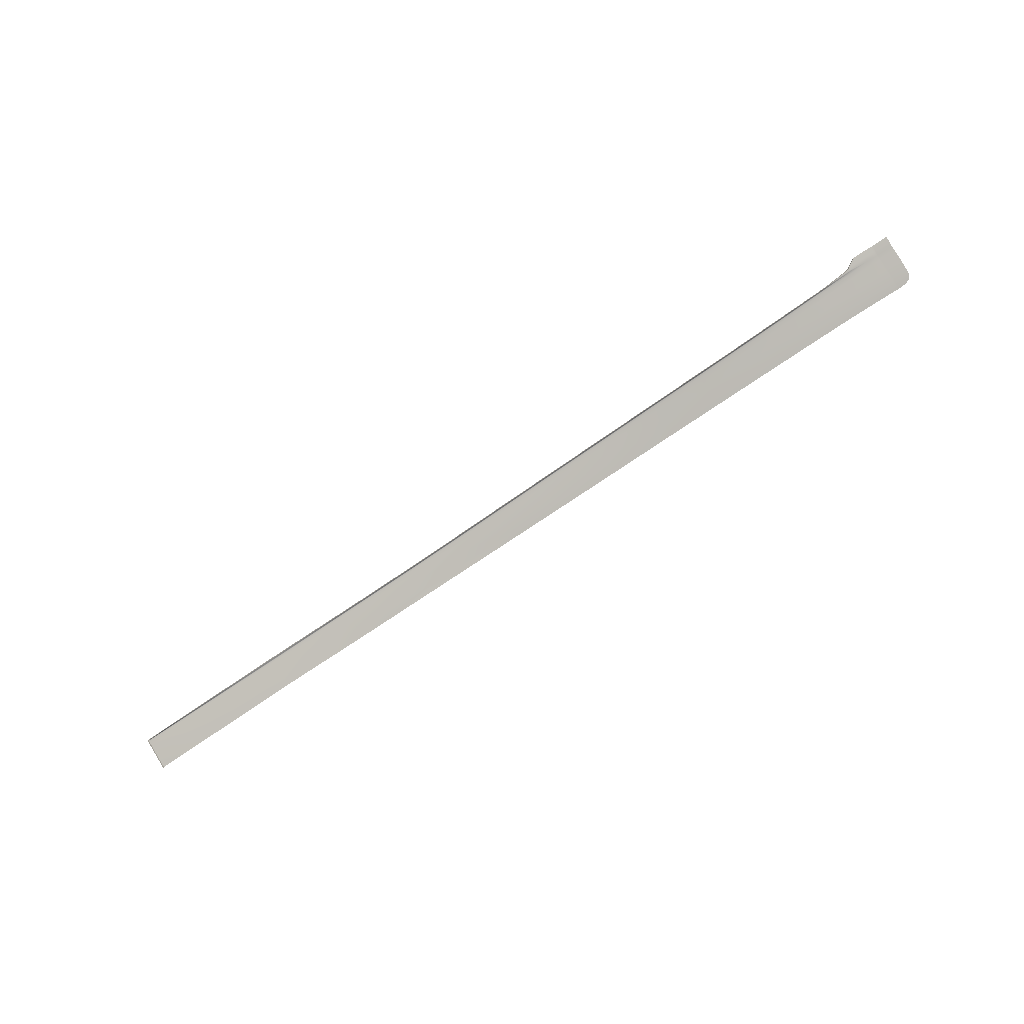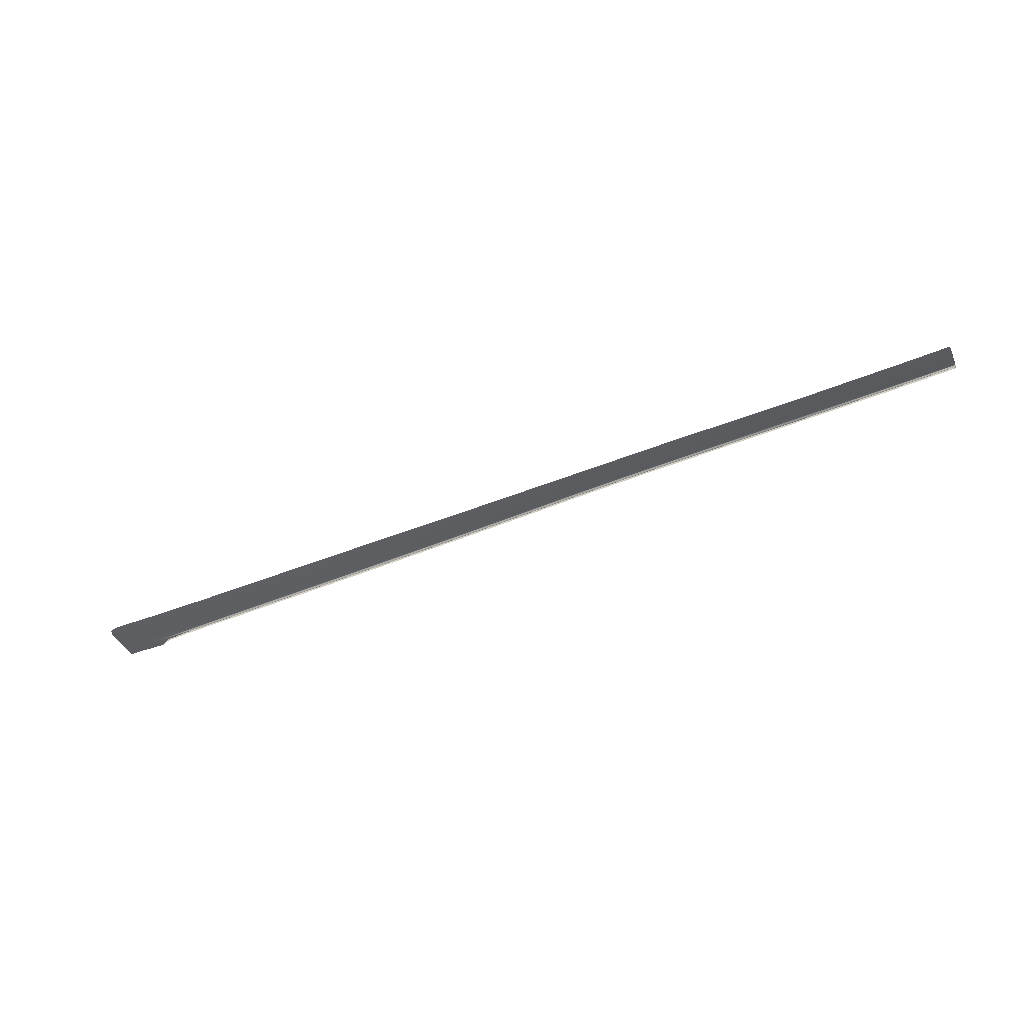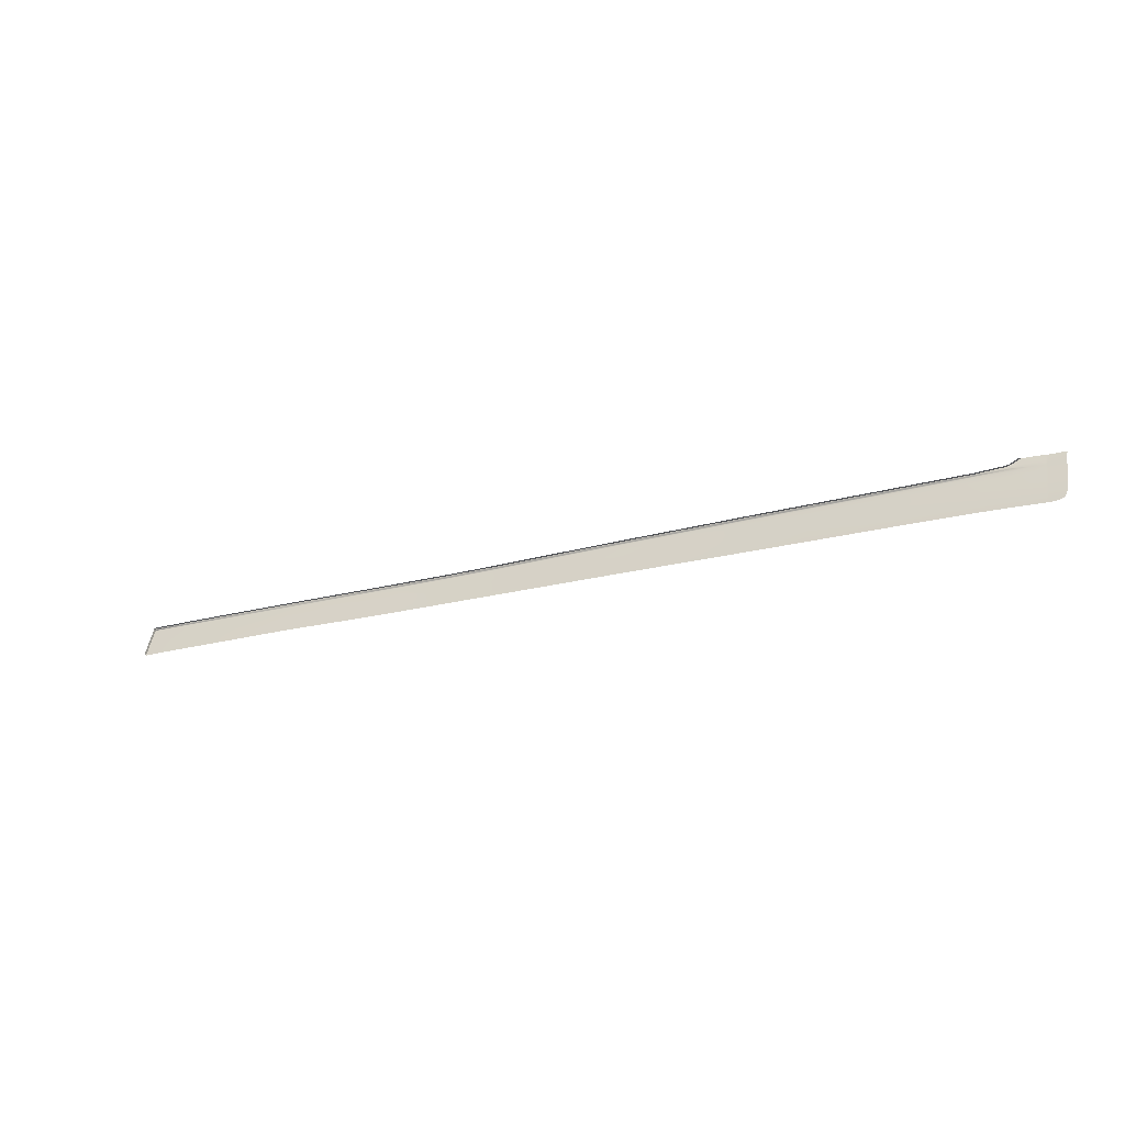
<metadata>
{"format":"obj","ext":"obj","renderer":"f3d","projection":"perspective","resolution":1024,"background":"white","views":[{"elev":-74.9,"azim":-145.9,"up":"+Z"},{"elev":-53.4,"azim":22.8,"up":"+Z"},{"elev":-21.8,"azim":-154.5,"up":"+Y"}]}
</metadata>
<code>
v  89.28 -46.82 92.67
v  89.28 -45.5 93.16
v  83.15 -46.79 92.66
v  83.15 -45.48 93.15
v  76.15 -45.46 93.15
v  76.15 -46.74 92.68
v  69.19 -46.67 92.71
v  69.19 -45.42 93.18
v  62.25 -45.4 93.21
v  62.25 -46.63 92.76
v  22.8 -43.26 94.07
v  22.8 -41.39 94.75
v  11.24 -43.19 94.05
v  11.24 -41.28 94.73
v  22.8 -40.66 95.01
v  11.24 -40.53 94.99
v  69.19 -43.29 93.99
v  76.14 -43.29 93.98
v  69.19 -41.46 94.73
v  76.14 -41.44 94.75
v  62.25 -43.29 94
v  62.25 -41.48 94.73
v  69.19 -40.74 95.03
v  62.25 -40.76 95.02
v  76.14 -40.71 95.05
v  83.15 -43.29 93.99
v  89.28 -43.29 94.01
v  83.15 -41.43 94.76
v  89.28 -41.41 94.78
v  83.15 -40.7 95.07
v  89.28 -40.68 95.09
v  22.79 -45.46 93.38
v  11.24 -45.44 93.36
v  11.24 -39.67 94.9
v  11.24 -39.8 94.91
v  22.8 -39.79 94.93
v  22.8 -39.93 94.93
v  76.14 -39.98 95.02
v  76.14 -39.83 95.03
v  69.19 -39.95 95.02
v  69.19 -39.8 95.04
v  62.25 -39.94 95.02
v  62.25 -39.78 95.04
v  89.28 -40.01 95.04
v  89.27 -39.88 95.04
v  83.15 -39.99 95.02
v  83.14 -39.85 95.03
v  89.28 -40.34 95.22
v  83.15 -40.35 95.19
v  76.14 -40.37 95.18
v  76.14 -40.24 95.17
v  83.15 -40.23 95.18
v  89.28 -40.23 95.2
v  69.19 -40.39 95.16
v  62.25 -40.4 95.14
v  62.25 -40.25 95.14
v  69.19 -40.24 95.16
v  22.8 -40.31 95.12
v  11.24 -40.18 95.09
v  22.8 -40.18 95.1
v  11.24 -40.05 95.07
v  97.46 -46.92 92.69
v  97.46 -45.55 93.2
v  93.78 -46.86 92.68
v  93.78 -45.52 93.18
v  93.78 -43.28 94.04
v  97.46 -43.28 94.08
v  93.75 -40.66 95.13
v  93.77 -41.4 94.82
v  97.44 -41.38 94.87
v  97.3 -40.64 95.18
v  93.75 -40.22 95.24
v  93.73 -40.33 95.26
v  97.3 -40.22 95.29
v  97.11 -40.31 95.31
v  93.77 -40.03 95.06
v  97.46 -40.06 95.1
v  97.46 -39.98 95.09
v  93.77 -39.92 95.06
v  55.17 -46.66 92.8
v  55.17 -45.42 93.25
v  48.09 -46.72 92.84
v  48.09 -45.45 93.28
v  55.17 -43.29 94.02
v  48.09 -43.29 94.04
v  48.09 -40.72 95.02
v  48.09 -41.45 94.74
v  55.17 -40.75 95.02
v  55.17 -41.47 94.73
v  48.09 -40.24 95.13
v  48.09 -40.37 95.14
v  55.17 -40.24 95.14
v  55.17 -40.39 95.14
v  55.17 -39.95 95.01
v  48.09 -39.96 94.98
v  55.17 -39.79 95.02
v  48.09 -39.81 94.99
v  41.24 -46.76 92.89
v  41.24 -45.47 93.31
v  34.75 -46.77 92.94
v  34.75 -45.47 93.34
v  41.24 -43.29 94.06
v  34.75 -43.28 94.06
v  34.75 -40.7 95.02
v  34.75 -41.43 94.75
v  41.24 -40.71 95.02
v  41.24 -41.43 94.75
v  34.75 -40.23 95.12
v  34.75 -40.35 95.13
v  41.24 -40.23 95.13
v  41.24 -40.36 95.14
v  41.24 -39.97 94.97
v  34.75 -39.97 94.95
v  41.25 -39.82 94.97
v  34.75 -39.83 94.95
v  -16.66 -46.75 92.91
v  -16.66 -45.35 93.26
v  -30.34 -46.74 93.02
v  -30.34 -45.31 93.36
v  -42.29 -45.28 93.47
v  -42.29 -46.73 93.14
v  -16.66 -42.95 93.92
v  -30.34 -42.86 93.98
v  -42.29 -42.77 94.07
v  -16.66 -40.91 94.56
v  -16.66 -40.11 94.8
v  -30.34 -40.76 94.57
v  -30.34 -39.94 94.8
v  -42.29 -40.61 94.61
v  -42.29 -39.78 94.81
v  -16.66 -39.6 94.88
v  -30.34 -39.43 94.87
v  -16.66 -39.73 94.9
v  -30.34 -39.56 94.89
v  -42.29 -39.38 94.89
v  -42.29 -39.25 94.87
v  -16.67 -39.35 94.71
v  -30.35 -39.18 94.69
v  -42.29 -39 94.69
v  -16.69 -39.23 94.71
v  -30.36 -39.05 94.69
v  -31.17 -39.04 94.69
v  -31.43 -39.04 94.69
v  -42.29 -38.88 94.69
v  -1.447 -45.4 93.26
v  -1.446 -43.08 93.94
v  -1.446 -41.11 94.62
v  -1.446 -40.34 94.87
v  -1.446 -39.97 94.98
v  -1.446 -39.84 94.96
v  -1.438 -39.59 94.79
v  -1.438 -39.46 94.79
v  -1.447 -46.76 92.9
v  -66.84 -46.72 93.2
v  -66.84 -45.22 93.53
v  -77.93 -46.72 93.25
v  -77.93 -45.18 93.57
v  -87.27 -45.18 93.62
v  -87.26 -46.77 93.3
v  -98.48 -47 93.34
v  -98.53 -45.28 93.68
v  -100.2 -47.06 93.35
v  -100.2 -45.31 93.69
v  -100.5 -45.31 93.69
v  -100.5 -47.06 93.35
v  -54.7 -46.73 93.18
v  -54.7 -45.25 93.52
v  -98.55 -37.68 95.6
v  -93.8 -37.61 95.42
v  -98.56 -36.42 95.95
v  -95.8 -36.44 95.83
v  -98.51 -38.23 95.46
v  -94.17 -38.15 95.29
v  -87.14 -38.26 95.08
v  -92.96 -37.82 95.34
v  -87.06 -38.36 95.08
v  -94.17 -38.37 95.29
v  -97.78 -38.61 95.39
v  -66.84 -42.62 94.16
v  -66.84 -40.37 94.72
v  -77.93 -42.51 94.23
v  -77.93 -40.21 94.82
v  -87.24 -40.04 94.95
v  -87.27 -42.42 94.31
v  -77.9 -39.31 95.02
v  -87.05 -39.12 95.15
v  -66.84 -39.5 94.91
v  -54.7 -42.7 94.12
v  -54.7 -40.5 94.65
v  -54.7 -39.64 94.84
v  -98.56 -42.35 94.43
v  -100.3 -42.34 94.45
v  -100.6 -42.34 94.45
v  -66.84 -38.71 94.77
v  -66.83 -38.6 94.77
v  -77.9 -38.52 94.9
v  -77.91 -38.42 94.9
v  -54.7 -38.86 94.71
v  -54.7 -38.75 94.71
v  -54.7 -39.24 94.92
v  -66.84 -39.09 94.98
v  -66.84 -38.95 94.95
v  -54.7 -39.11 94.89
v  -77.87 -38.9 95.1
v  -86.76 -38.7 95.23
v  -86.84 -38.57 95.21
v  -77.88 -38.76 95.07
v  -94.17 -38.5 95.31
v  -100.2 -38.76 95.42
v  -100.5 -38.78 95.42
v  -100.3 -39.78 95.19
v  -100.5 -39.78 95.19
v  -98.5 -39.79 95.15
v  -94.12 -38.9 95.29
v  -94.24 -42.37 94.38
v  -94.17 -39.9 95.07
v  -94.23 -45.22 93.66
v  -94.2 -46.89 93.33
v  -100.6 -37.75 95.67
v  -100.6 -38.28 95.53
v  -100.3 -37.74 95.66
v  -100.3 -38.28 95.52
v  -100.4 -36.53 95.99
v  -100.7 -36.55 96
v  -100.6 -47.06 93.35
v  -100.6 -45.31 93.69
v  -101.2 -45.31 93.69
v  -101.1 -47.06 93.35
v  -100.7 -42.34 94.45
v  -101.2 -42.34 94.45
v  -100.7 -38.78 95.42
v  -101.2 -38.79 95.42
v  -100.7 -39.78 95.19
v  -101.2 -39.78 95.19
v  -101.3 -37.75 95.67
v  -101.2 -38.29 95.54
v  -100.7 -37.75 95.67
v  -100.7 -38.29 95.53
v  -100.8 -36.55 96
v  -101.3 -36.55 96
v  -102.3 -46.99 93.36
v  -102.4 -45.3 93.69
v  -104.1 -45.24 93.7
v  -103.5 -46.47 93.46
v  -102.5 -42.34 94.45
v  -104.2 -42.34 94.45
v  -104.2 -38.81 95.43
v  -104.2 -39.8 95.19
v  -102.5 -38.8 95.43
v  -102.5 -39.79 95.19
v  -104.2 -37.75 95.69
v  -104.2 -38.3 95.55
v  -102.5 -37.75 95.68
v  -102.5 -38.3 95.54
v  -102.6 -36.55 96.01
v  -104.3 -36.55 96.02
v  98.03 -40.22 95.3
v  98.03 -40.06 95.1
v  98.03 -40.31 95.32
v  98.03 -40.63 95.19
v  98.03 -43.28 94.08
v  98.03 -41.37 94.88
v  98.03 -45.56 93.21
v  98.03 -46.93 92.7
v  98.03 -39.99 95.1
v  11.21 -46.76 92.92
v  22.79 -46.76 92.93
g Z176_226A_R_DaS_Z176_226A_R
f 1 2 3
f 2 4 3
f 5 6 4
f 6 3 4
f 6 5 7
f 5 8 7
f 9 10 8
f 10 7 8
f 11 12 13
f 12 14 13
f 12 15 14
f 15 16 14
f 17 18 19
f 18 20 19
f 21 17 22
f 17 19 22
f 23 24 19
f 24 22 19
f 25 23 20
f 23 19 20
f 26 27 28
f 27 29 28
f 18 26 20
f 26 28 20
f 30 25 28
f 25 20 28
f 31 30 29
f 30 28 29
f 32 11 33
f 11 13 33
f 5 18 8
f 18 17 8
f 9 8 21
f 8 17 21
f 2 27 4
f 27 26 4
f 5 4 18
f 4 26 18
f 34 35 36
f 35 37 36
f 38 39 40
f 39 41 40
f 42 40 43
f 40 41 43
f 44 45 46
f 45 47 46
f 39 38 47
f 38 46 47
f 31 48 30
f 48 49 30
f 25 30 50
f 30 49 50
f 51 50 52
f 50 49 52
f 53 52 48
f 52 49 48
f 25 50 23
f 50 54 23
f 24 23 55
f 23 54 55
f 56 55 57
f 55 54 57
f 51 57 50
f 57 54 50
f 15 58 16
f 58 59 16
f 58 60 59
f 60 61 59
f 37 35 60
f 35 61 60
f 51 38 57
f 38 40 57
f 56 57 42
f 57 40 42
f 53 44 52
f 44 46 52
f 51 52 38
f 52 46 38
f 62 63 64
f 63 65 64
f 2 1 65
f 1 64 65
f 65 63 66
f 63 67 66
f 2 65 27
f 65 66 27
f 31 29 68
f 29 69 68
f 70 71 69
f 71 68 69
f 67 70 66
f 70 69 66
f 27 66 29
f 66 69 29
f 72 53 73
f 53 48 73
f 74 72 75
f 72 73 75
f 71 75 68
f 75 73 68
f 48 31 73
f 31 68 73
f 72 74 76
f 74 77 76
f 53 72 44
f 72 76 44
f 77 78 76
f 78 79 76
f 45 44 79
f 44 76 79
f 10 9 80
f 9 81 80
f 82 80 83
f 80 81 83
f 9 21 81
f 21 84 81
f 83 81 85
f 81 84 85
f 86 87 88
f 87 89 88
f 24 88 22
f 88 89 22
f 21 22 84
f 22 89 84
f 87 85 89
f 85 84 89
f 90 91 92
f 91 93 92
f 56 92 55
f 92 93 55
f 24 55 88
f 55 93 88
f 86 88 91
f 88 93 91
f 56 42 92
f 42 94 92
f 90 92 95
f 92 94 95
f 42 43 94
f 43 96 94
f 95 94 97
f 94 96 97
f 98 82 99
f 82 83 99
f 100 98 101
f 98 99 101
f 83 85 99
f 85 102 99
f 101 99 103
f 99 102 103
f 104 105 106
f 105 107 106
f 86 106 87
f 106 107 87
f 85 87 102
f 87 107 102
f 103 102 105
f 102 107 105
f 108 109 110
f 109 111 110
f 90 110 91
f 110 111 91
f 86 91 106
f 91 111 106
f 104 106 109
f 106 111 109
f 90 95 110
f 95 112 110
f 108 110 113
f 110 112 113
f 112 95 114
f 95 97 114
f 113 112 115
f 112 114 115
f 11 32 103
f 32 101 103
f 12 105 15
f 105 104 15
f 12 11 105
f 11 103 105
f 58 109 60
f 109 108 60
f 58 15 109
f 15 104 109
f 37 60 113
f 60 108 113
f 36 37 115
f 37 113 115
f 116 117 118
f 117 119 118
f 120 121 119
f 121 118 119
f 117 122 119
f 122 123 119
f 124 120 123
f 120 119 123
f 125 126 127
f 126 128 127
f 122 125 123
f 125 127 123
f 129 124 127
f 124 123 127
f 130 129 128
f 129 127 128
f 131 132 133
f 132 134 133
f 126 133 128
f 133 134 128
f 135 130 134
f 130 128 134
f 136 135 132
f 135 134 132
f 131 137 132
f 137 138 132
f 136 132 139
f 132 138 139
f 137 140 138
f 140 141 138
f 138 141 139
f 141 142 139
f 142 143 139
f 139 143 144
f 33 13 145
f 13 146 145
f 13 14 146
f 14 147 146
f 14 16 147
f 16 148 147
f 16 59 148
f 59 149 148
f 59 61 149
f 61 150 149
f 151 150 35
f 150 61 35
f 152 151 34
f 151 35 34
f 145 117 153
f 117 116 153
f 145 146 117
f 146 122 117
f 146 147 122
f 147 125 122
f 147 148 125
f 148 126 125
f 148 149 126
f 149 133 126
f 149 150 133
f 150 131 133
f 151 137 150
f 137 131 150
f 140 137 152
f 137 151 152
f 154 155 156
f 155 157 156
f 158 159 157
f 159 156 157
f 160 161 162
f 161 163 162
f 164 165 163
f 165 162 163
f 121 120 166
f 120 167 166
f 154 166 155
f 166 167 155
f 168 169 170
f 169 171 170
f 168 172 169
f 172 173 169
f 174 175 173
f 175 169 173
f 176 174 177
f 174 173 177
f 172 178 173
f 178 177 173
f 179 180 181
f 180 182 181
f 183 184 182
f 184 181 182
f 185 186 182
f 186 183 182
f 180 187 182
f 187 185 182
f 124 129 188
f 129 189 188
f 180 179 189
f 179 188 189
f 187 180 190
f 180 189 190
f 129 130 189
f 130 190 189
f 161 191 163
f 191 192 163
f 193 164 192
f 164 163 192
f 184 158 181
f 158 157 181
f 155 179 157
f 179 181 157
f 120 124 167
f 124 188 167
f 179 155 188
f 155 167 188
f 194 195 196
f 195 197 196
f 174 176 197
f 176 196 197
f 139 144 198
f 144 199 198
f 194 198 195
f 198 199 195
f 130 135 190
f 135 200 190
f 201 187 200
f 187 190 200
f 202 201 203
f 201 200 203
f 136 203 135
f 203 200 135
f 185 187 204
f 187 201 204
f 186 185 205
f 185 204 205
f 206 205 207
f 205 204 207
f 201 202 204
f 202 207 204
f 178 208 177
f 208 206 177
f 206 176 177
f 206 207 176
f 207 196 176
f 207 202 196
f 202 194 196
f 136 139 203
f 139 198 203
f 202 203 194
f 203 198 194
f 209 210 211
f 210 212 211
f 178 209 213
f 209 211 213
f 192 191 211
f 191 213 211
f 212 193 211
f 193 192 211
f 178 214 208
f 205 206 208
f 214 186 208
f 186 205 208
f 191 215 213
f 215 216 213
f 214 178 216
f 178 213 216
f 186 214 183
f 214 216 183
f 215 184 216
f 184 183 216
f 158 184 217
f 184 215 217
f 191 161 215
f 161 217 215
f 159 158 218
f 158 217 218
f 161 160 217
f 160 218 217
f 219 220 221
f 220 222 221
f 172 168 222
f 168 221 222
f 178 172 209
f 172 222 209
f 210 209 220
f 209 222 220
f 168 170 221
f 170 223 221
f 224 219 223
f 219 221 223
f 165 164 225
f 164 226 225
f 227 228 226
f 228 225 226
f 164 193 226
f 193 229 226
f 230 227 229
f 227 226 229
f 231 232 233
f 232 234 233
f 210 231 212
f 231 233 212
f 229 193 233
f 193 212 233
f 230 229 234
f 229 233 234
f 235 236 237
f 236 238 237
f 220 219 238
f 219 237 238
f 210 220 231
f 220 238 231
f 236 232 238
f 232 231 238
f 219 224 237
f 224 239 237
f 240 235 239
f 235 237 239
f 228 227 241
f 227 242 241
f 243 244 242
f 244 241 242
f 227 230 242
f 230 245 242
f 246 243 245
f 243 242 245
f 247 248 249
f 248 250 249
f 232 249 234
f 249 250 234
f 245 230 250
f 230 234 250
f 248 246 250
f 246 245 250
f 251 252 253
f 252 254 253
f 236 235 254
f 235 253 254
f 232 236 249
f 236 254 249
f 252 247 254
f 247 249 254
f 235 240 253
f 240 255 253
f 256 251 255
f 251 253 255
f 74 257 77
f 257 258 77
f 75 71 259
f 71 260 259
f 257 74 259
f 74 75 259
f 67 261 70
f 261 262 70
f 71 70 260
f 70 262 260
f 63 263 67
f 263 261 67
f 63 62 263
f 62 264 263
f 258 265 77
f 265 78 77
f 33 145 266
f 145 153 266
f 267 100 32
f 100 101 32
f 32 33 267
f 33 266 267
v  34.75 -39.83 94.95
v  34.75 -39.83 94.38
v  22.8 -39.79 94.93
v  22.8 -39.79 94.36
v  11.24 -39.67 94.9
v  11.24 -39.67 94.33
v  -1.438 -39.46 94.79
v  -1.438 -39.46 94.21
v  76.14 -39.83 95.03
v  76.14 -39.83 94.45
v  69.19 -39.8 95.04
v  69.19 -39.8 94.46
v  62.25 -39.78 95.04
v  62.25 -39.78 94.46
v  83.14 -39.85 95.03
v  83.14 -39.85 94.45
v  55.17 -39.79 95.02
v  55.17 -39.79 94.44
v  89.27 -39.88 95.04
v  89.27 -39.88 94.46
v  93.77 -39.92 95.06
v  93.77 -39.92 94.49
v  97.46 -39.98 95.09
v  97.46 -39.98 94.52
v  98.03 -39.99 95.1
v  98.03 -39.99 94.52
v  48.09 -39.81 94.99
v  48.09 -39.81 94.41
v  41.25 -39.82 94.97
v  41.25 -39.82 94.39
v  -16.69 -39.23 94.71
v  -16.69 -39.23 94.13
v  -30.36 -39.05 94.69
v  -30.36 -39.05 94.11
v  -31.17 -39.04 94.69
v  -31.17 -39.04 94.11
v  -42.29 -38.88 94.69
v  -42.29 -38.88 94.11
v  -54.7 -38.75 94.71
v  -54.7 -38.75 94.13
v  -31.43 -39.04 94.69
v  -31.43 -39.04 94.11
v  -77.91 -38.42 94.9
v  -66.83 -38.6 94.77
v  -77.91 -38.42 94.32
v  -66.83 -38.6 94.19
v  -87.14 -38.26 95.08
v  -87.14 -38.26 94.5
v  -92.96 -37.82 95.34
v  -92.96 -37.82 94.76
v  -95.8 -36.44 95.83
v  -93.8 -37.61 95.42
v  -95.8 -36.44 95.25
v  -93.8 -37.61 94.84
v  98.03 -40.06 95.1
v  98.03 -40.06 94.52
v  98.03 -40.22 95.3
v  98.03 -40.22 94.72
v  98.03 -40.31 95.32
v  98.03 -40.31 94.74
v  98.03 -40.63 95.19
v  98.03 -40.63 94.61
v  98.03 -41.37 94.88
v  98.03 -41.37 94.3
v  98.03 -43.28 94.08
v  98.03 -43.28 93.51
v  98.03 -45.56 93.21
v  98.03 -45.56 92.63
v  98.03 -46.93 92.7
v  98.03 -46.93 92.12
g Z176_226A_R_DaS_Z176_226A_R_E
f 268 269 270
f 269 271 270
f 270 271 272
f 271 273 272
f 272 273 274
f 273 275 274
f 276 277 278
f 277 279 278
f 278 279 280
f 279 281 280
f 282 283 276
f 283 277 276
f 280 281 284
f 281 285 284
f 286 287 282
f 287 283 282
f 288 289 286
f 289 287 286
f 290 291 288
f 291 289 288
f 292 293 290
f 293 291 290
f 284 285 294
f 285 295 294
f 294 295 296
f 295 297 296
f 296 297 268
f 297 269 268
f 274 275 298
f 275 299 298
f 298 299 300
f 299 301 300
f 300 301 302
f 301 303 302
f 304 305 306
f 305 307 306
f 308 309 304
f 309 305 304
f 310 311 312
f 311 313 312
f 314 310 315
f 310 312 315
f 311 306 313
f 306 307 313
f 316 314 317
f 314 315 317
f 318 319 320
f 319 321 320
f 319 316 321
f 316 317 321
f 302 303 308
f 303 309 308
f 322 323 292
f 323 293 292
f 324 325 322
f 325 323 322
f 326 327 324
f 327 325 324
f 326 328 327
f 328 329 327
f 328 330 329
f 330 331 329
f 330 332 331
f 332 333 331
f 332 334 333
f 334 335 333
f 334 336 335
f 336 337 335

</code>
